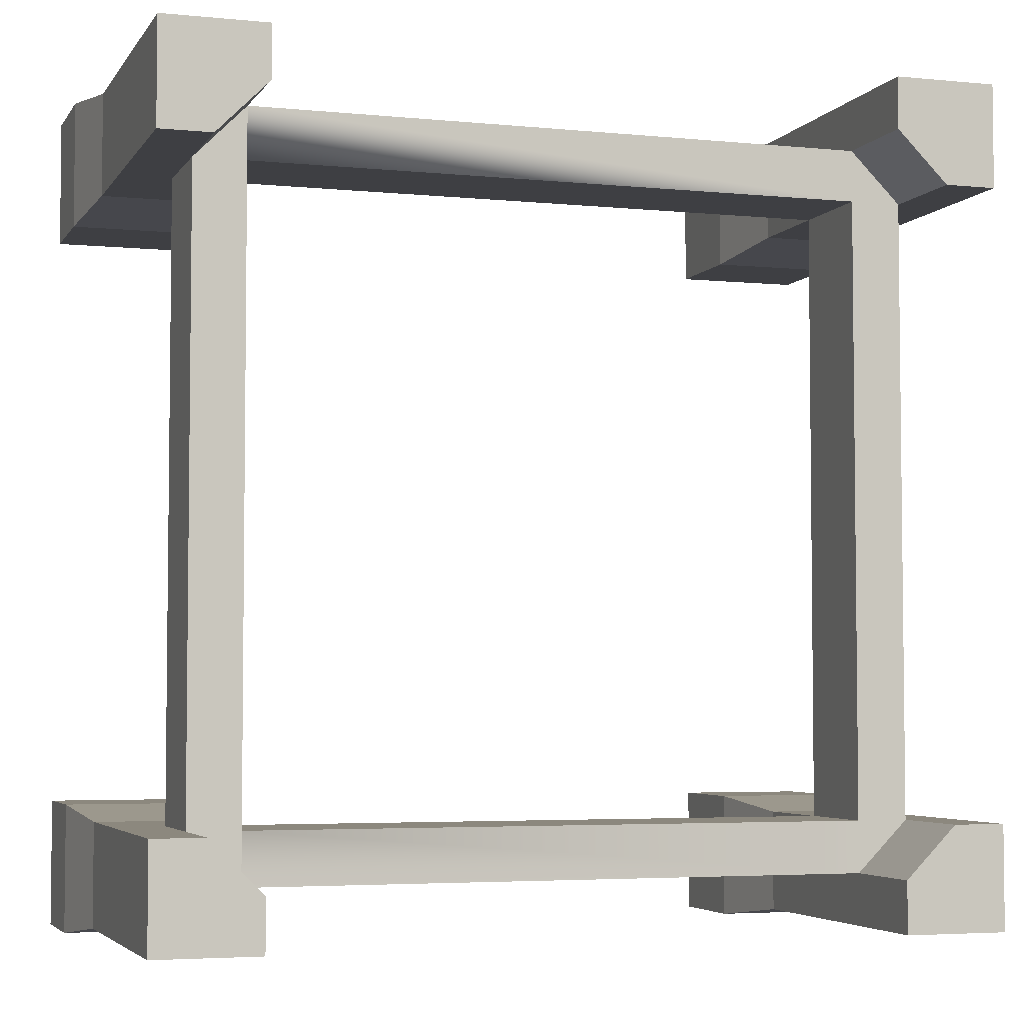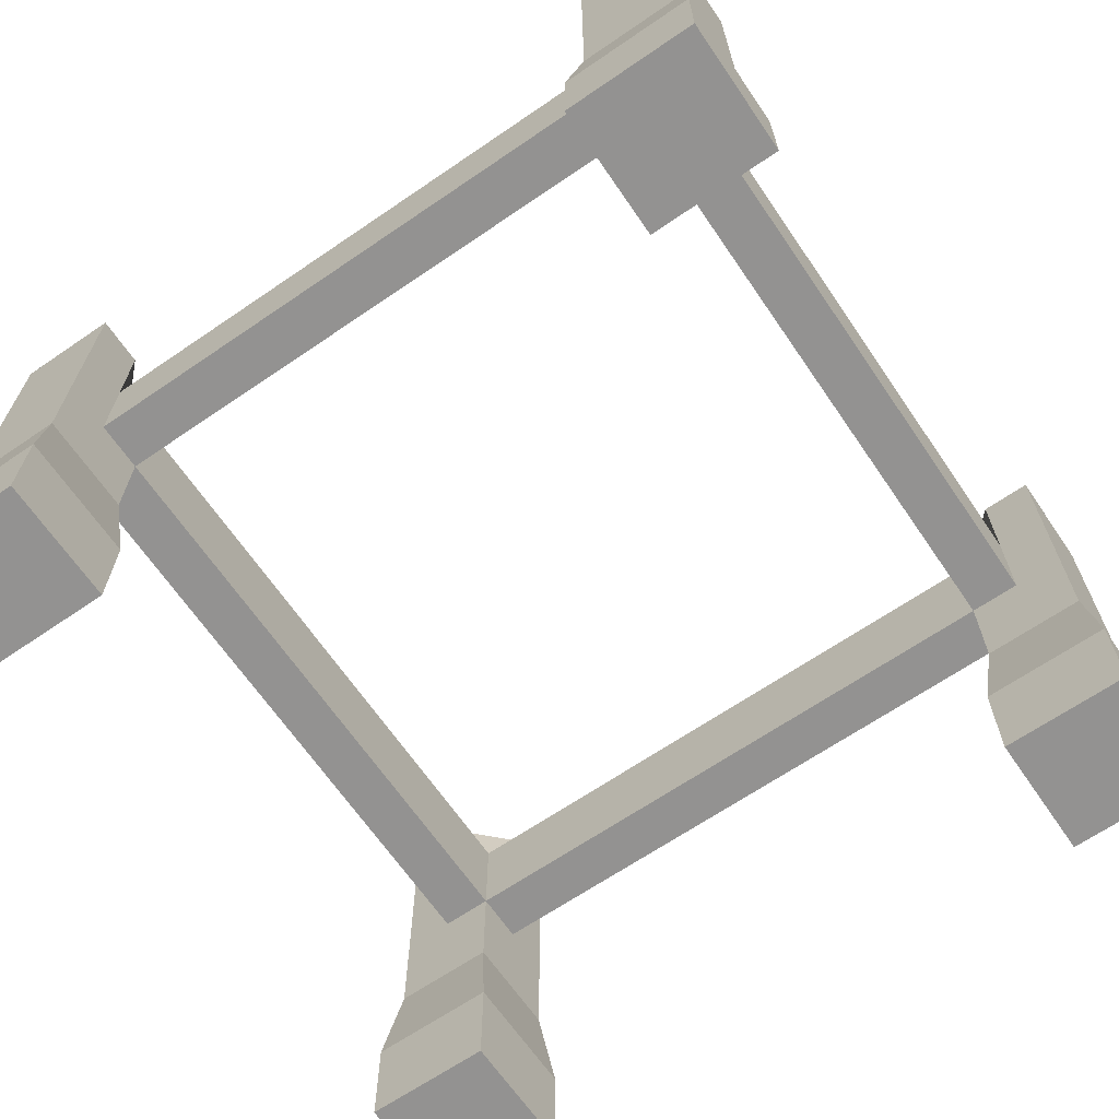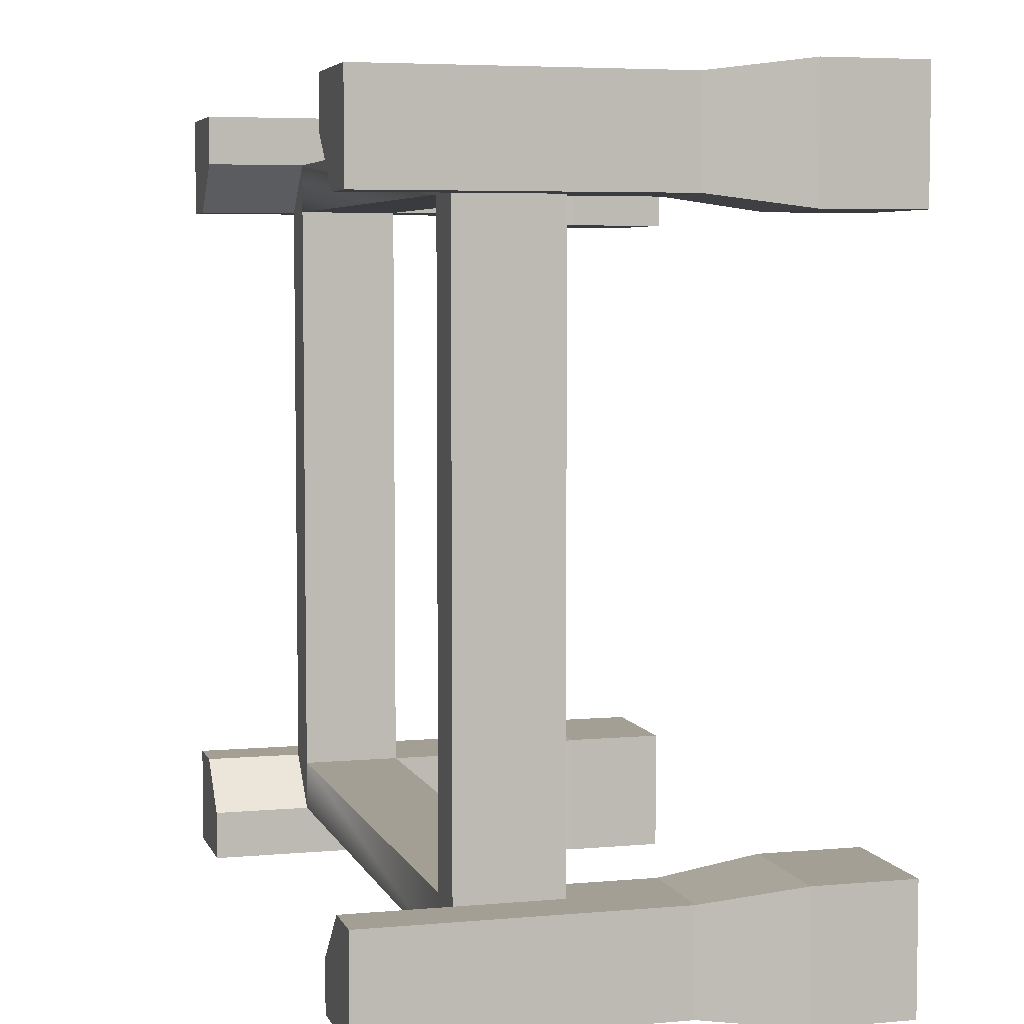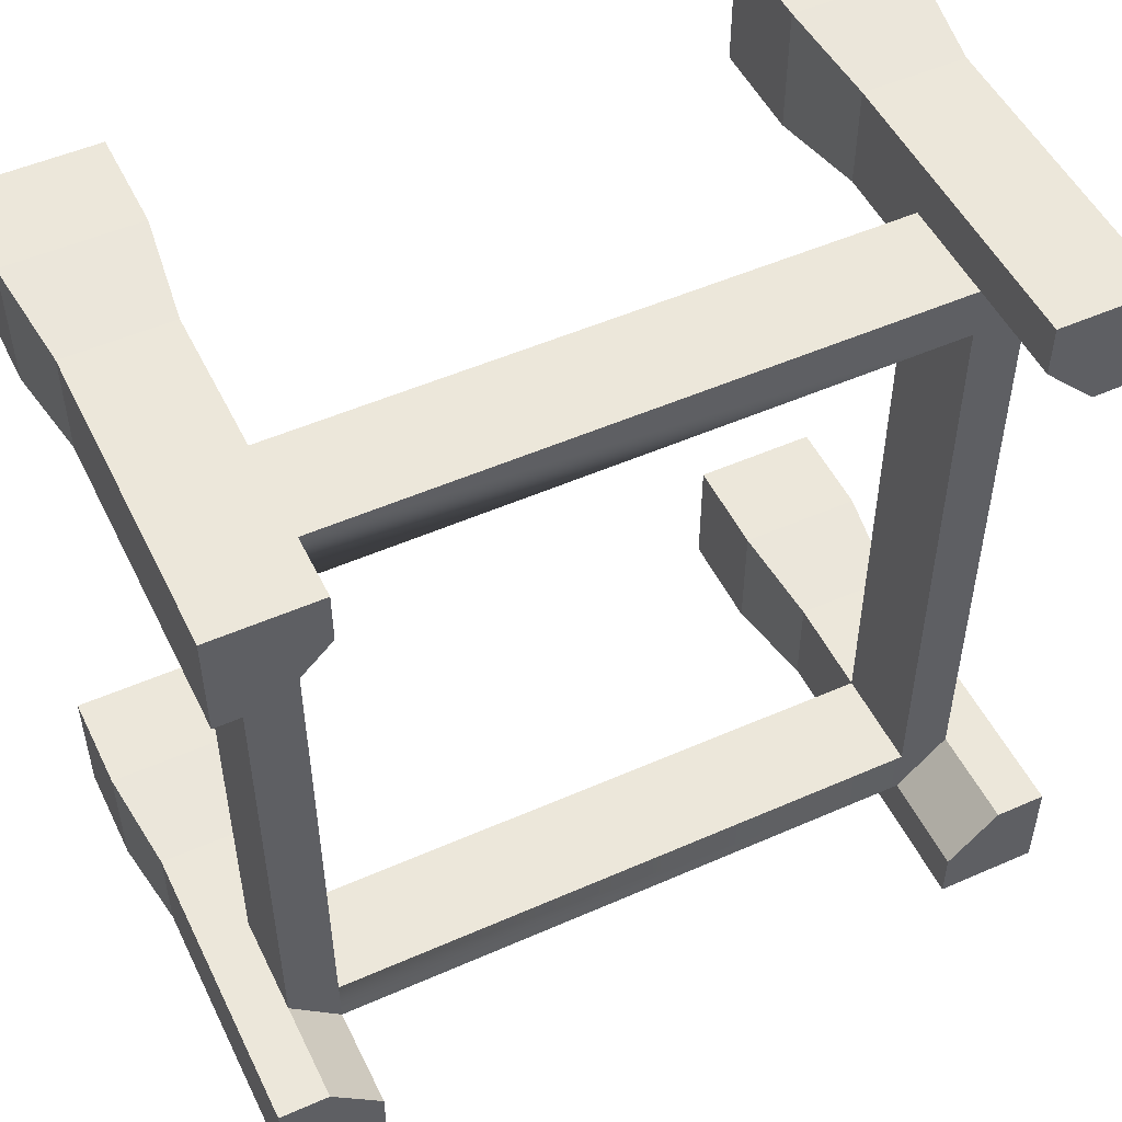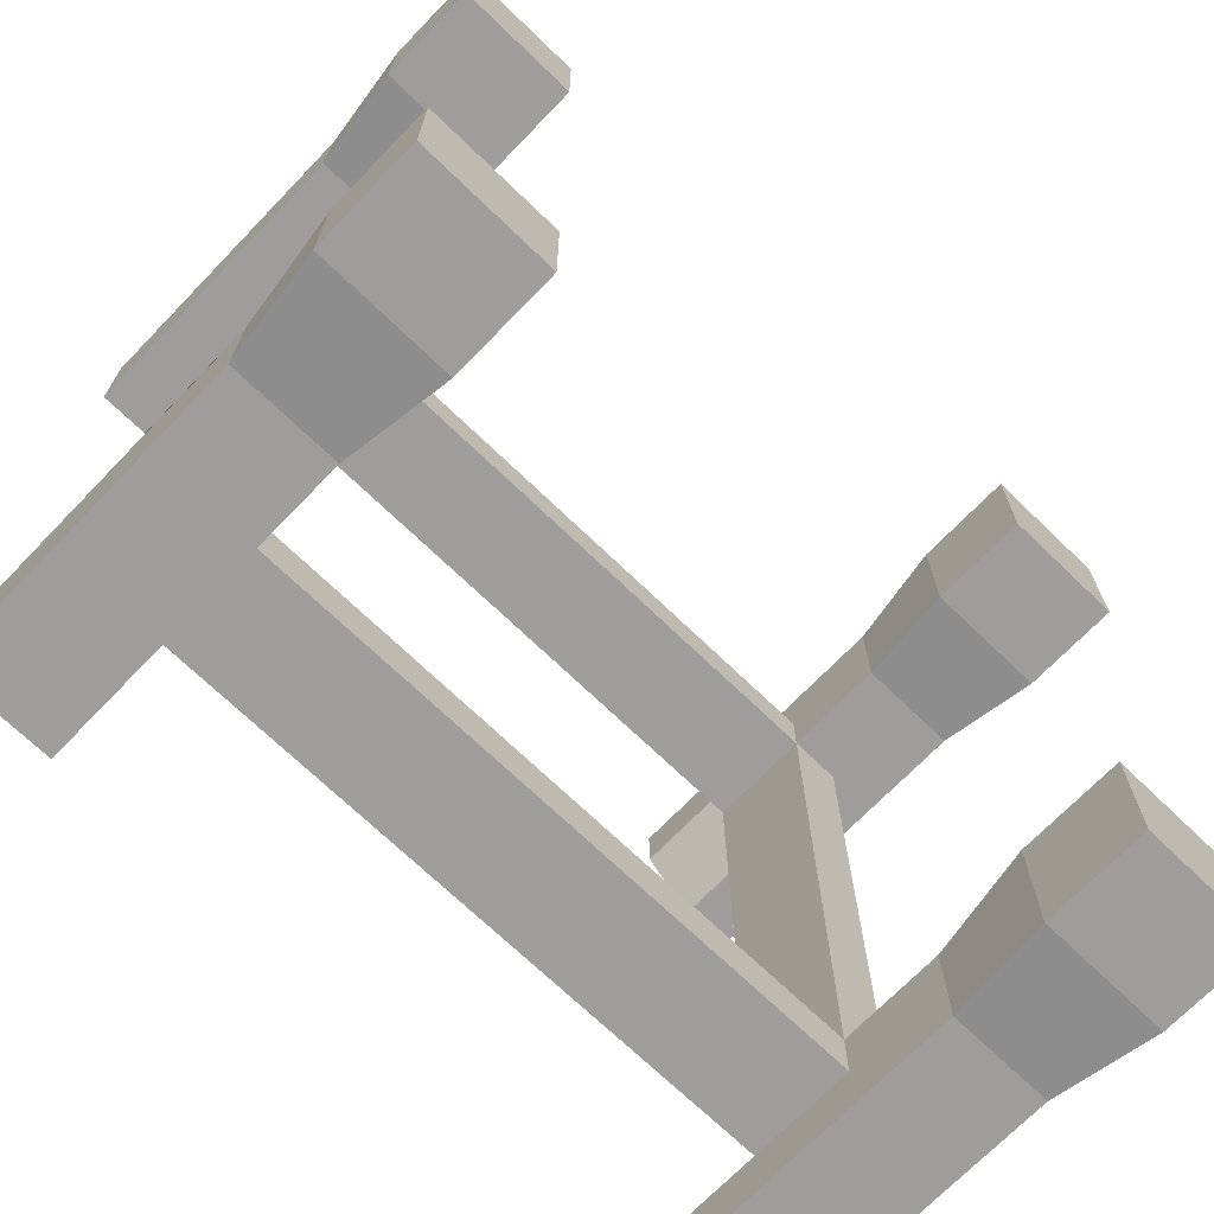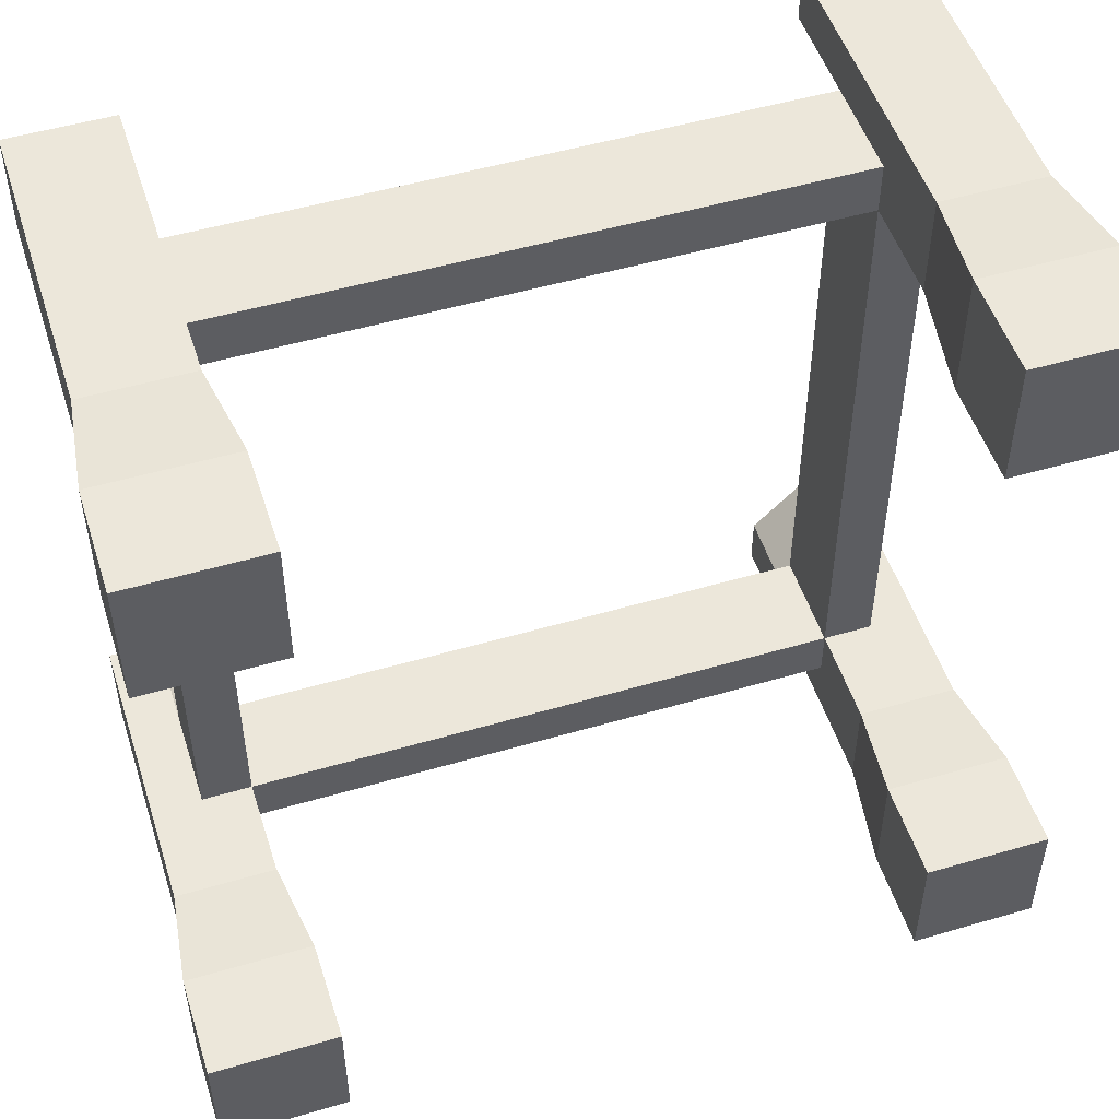
<metadata>
{"format":"obj","ext":"obj","renderer":"f3d","projection":"perspective","resolution":1024,"background":"white","views":[{"elev":-4.3,"azim":161.9,"up":"+Z"},{"elev":-66.5,"azim":-145.6,"up":"+Y"},{"elev":5.4,"azim":-105.6,"up":"+Z"},{"elev":51.1,"azim":154.4,"up":"+Z"},{"elev":-70.5,"azim":-44.0,"up":"+Z"},{"elev":51.1,"azim":-17.7,"up":"+Z"}]}
</metadata>
<code>
o supports_low
v 0.4125 0.1 0.4125
v 0.4125 -0 0.2875
v 0.4125 0.1 0.2875
v 0.4125 -0 0.4125
v -0.2875 0.1 0.4125
v -0.2875 -0 0.2875
v -0.2875 0.1 0.2875
v -0.2875 -0 0.4125
v -0.4125 -0 0.4125
v -0.4125 -0 0.2875
v 0.2875 -0 0.4125
v 0.2875 -0 0.2875
v -0.4125 0.1 0.4125
v 0.2875 0.1 -0.4125
v 0.4125 0 -0.4125
v 0.2875 0 -0.4125
v 0.4125 0.1 -0.4125
v 0.4125 0.1 -0.2875
v 0.4125 0 -0.2875
v 0.2875 0 -0.2875
v 0.2875 0.1 -0.2875
v 0.2875 0.1 0.2875
v 0.2875 0.1 0.4125
v -0.4125 0 -0.2875
v -0.2875 0 -0.4125
v -0.2875 0 -0.2875
v -0.4125 0 -0.4125
v -0.4125 0.1 -0.4125
v -0.4125 0.1 -0.2875
v -0.2875 0.1 -0.2875
v -0.2875 0.1 -0.4125
v -0.4125 0.1 0.2875
v -0.3 0.2 0.3
v -0.3 0.2 0.4
v 0.4 0.2 0.3
v 0.4 0.2 0.4
v 0.4 0.2 -0.3
v 0.3 0.2 -0.3
v 0.3 0.2 0.3
v 0.3 0.2 0.4
v -0.4 0.2 0.4
v 0.3 0.2 -0.4
v 0.4 0.2 -0.4
v -0.4 0.2 0.3
v -0.4 0.2 -0.4
v -0.3 0.2 -0.4
v -0.4 0.2 -0.3
v -0.3 0.2 -0.3
v -0.3 0.4 0.3
v -0.3 0.3 -0.3
v -0.3 0.4 -0.3
v -0.3 0.3 0.3
v 0.3 0.4 -0.3
v 0.3 0.3 -0.3
v 0.3 0.3 0.3
v 0.3 0.4 0.3
v -0.35 0.3 0.3
v -0.35 0.3 -0.3
v -0.3 0.3 0.35
v 0.3 0.3 0.35
v 0.35 0.3 -0.3
v 0.35 0.3 0.3
v 0.3 0.3 -0.35
v -0.3 0.3 -0.35
v 0.35 0.4 0.3
v 0.35 0.4 -0.3
v -0.3 0.4 -0.35
v 0.3 0.4 -0.35
v -0.35 0.4 -0.3
v -0.35 0.4 0.3
v 0.3 0.4 0.35
v -0.3 0.4 0.35
v -0.4 0.5 -0.4
v -0.3 0.5 -0.35
v -0.3 0.5 -0.4
v -0.35 0.5 -0.3
v -0.4 0.5 -0.3
v 0.4 0.5 -0.3
v 0.4 0.5 -0.4
v 0.3 0.5 -0.4
v 0.3 0.5 -0.35
v 0.35 0.5 -0.3
v 0.4 0.5 0.4
v 0.4 0.5 0.3
v 0.3 0.5 0.4
v -0.4 0.5 0.3
v -0.4 0.5 0.4
v -0.3 0.5 0.4
v 0.3 0.5 0.35
v 0.35 0.5 0.3
v -0.35 0.5 0.3
v -0.3 0.5 0.35
f 1 2 3
f 2 1 4
f 5 6 7
f 6 5 8
f 9 6 8
f 6 9 10
f 11 2 4
f 2 11 12
f 5 9 8
f 9 5 13
f 14 15 16
f 15 14 17
f 18 15 17
f 15 18 19
f 18 20 19
f 20 18 21
f 20 15 19
f 15 20 16
f 11 22 12
f 22 11 23
f 20 14 16
f 14 20 21
f 24 25 26
f 25 24 27
f 24 28 27
f 28 24 29
f 30 24 26
f 24 30 29
f 28 25 27
f 25 28 31
f 30 25 31
f 25 30 26
f 22 2 12
f 2 22 3
f 32 6 10
f 6 32 7
f 9 32 10
f 32 9 13
f 1 11 4
f 11 1 23
f 33 5 7
f 5 33 34
f 35 1 3
f 1 35 36
f 37 21 18
f 21 37 38
f 23 39 22
f 39 23 40
f 34 13 5
f 13 34 41
f 42 17 14
f 17 42 43
f 13 44 32
f 44 13 41
f 44 7 32
f 7 44 33
f 39 3 22
f 3 39 35
f 45 31 28
f 31 45 46
f 29 45 28
f 45 29 47
f 21 42 14
f 42 21 38
f 36 23 1
f 23 36 40
f 48 29 30
f 29 48 47
f 46 30 31
f 30 46 48
f 43 18 17
f 18 43 37
f 49 50 51
f 50 49 52
f 53 50 54
f 50 53 51
f 55 53 54
f 53 55 56
f 57 50 52
f 50 57 58
f 55 59 52
f 59 55 60
f 55 61 62
f 61 55 54
f 50 63 54
f 63 50 64
f 65 61 66
f 61 65 62
f 67 63 64
f 63 67 68
f 57 69 58
f 69 57 70
f 71 59 60
f 59 71 72
f 49 55 52
f 55 49 56
f 67 53 68
f 53 67 51
f 51 67 69
f 51 69 49
f 49 69 72
f 72 69 70
f 71 68 53
f 71 49 72
f 65 68 71
f 68 65 66
f 71 53 56
f 71 56 49
f 73 74 75
f 74 73 76
f 76 73 77
f 78 43 79
f 43 78 37
f 80 43 42
f 43 80 79
f 42 63 80
f 63 42 38
f 63 38 54
f 63 81 80
f 81 63 68
f 37 61 38
f 61 37 78
f 61 78 66
f 66 78 82
f 54 38 61
f 83 35 84
f 35 83 36
f 47 73 45
f 73 47 77
f 50 47 48
f 47 50 58
f 47 58 77
f 77 58 69
f 77 69 76
f 74 46 75
f 46 74 64
f 46 64 48
f 64 74 67
f 48 64 50
f 73 46 45
f 46 73 75
f 83 40 36
f 40 83 85
f 41 86 44
f 86 41 87
f 88 41 34
f 41 88 87
f 40 55 39
f 55 40 60
f 60 40 71
f 71 40 89
f 89 40 85
f 55 35 39
f 35 55 62
f 35 62 84
f 84 62 65
f 84 65 90
f 80 78 79
f 78 80 82
f 82 80 81
f 90 83 84
f 83 90 85
f 85 90 89
f 91 88 92
f 88 91 87
f 87 91 86
f 44 57 33
f 57 44 86
f 57 86 70
f 70 86 91
f 52 33 57
f 88 72 92
f 72 88 59
f 34 59 88
f 33 59 34
f 59 33 52
f 92 70 91
f 70 92 72
f 71 90 65
f 90 71 89
f 66 81 68
f 81 66 82
f 76 67 74
f 67 76 69

</code>
